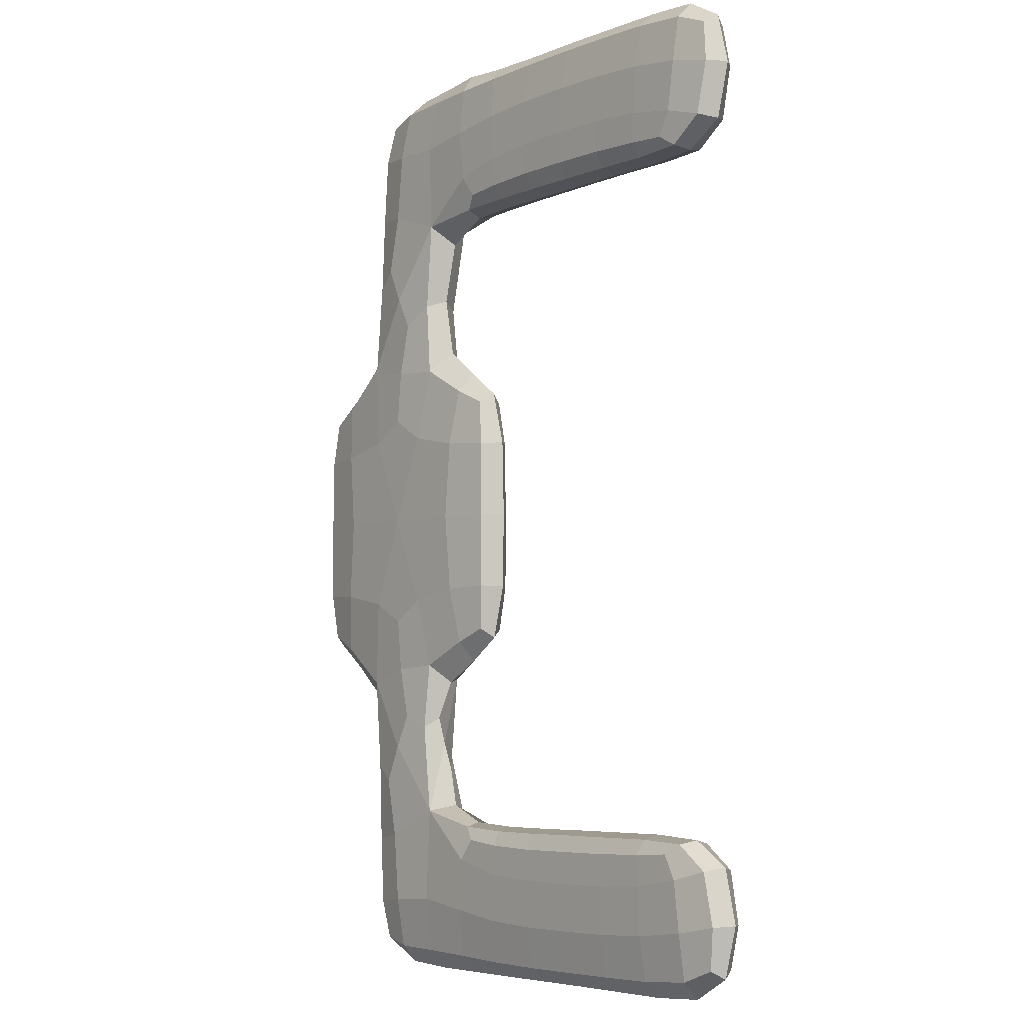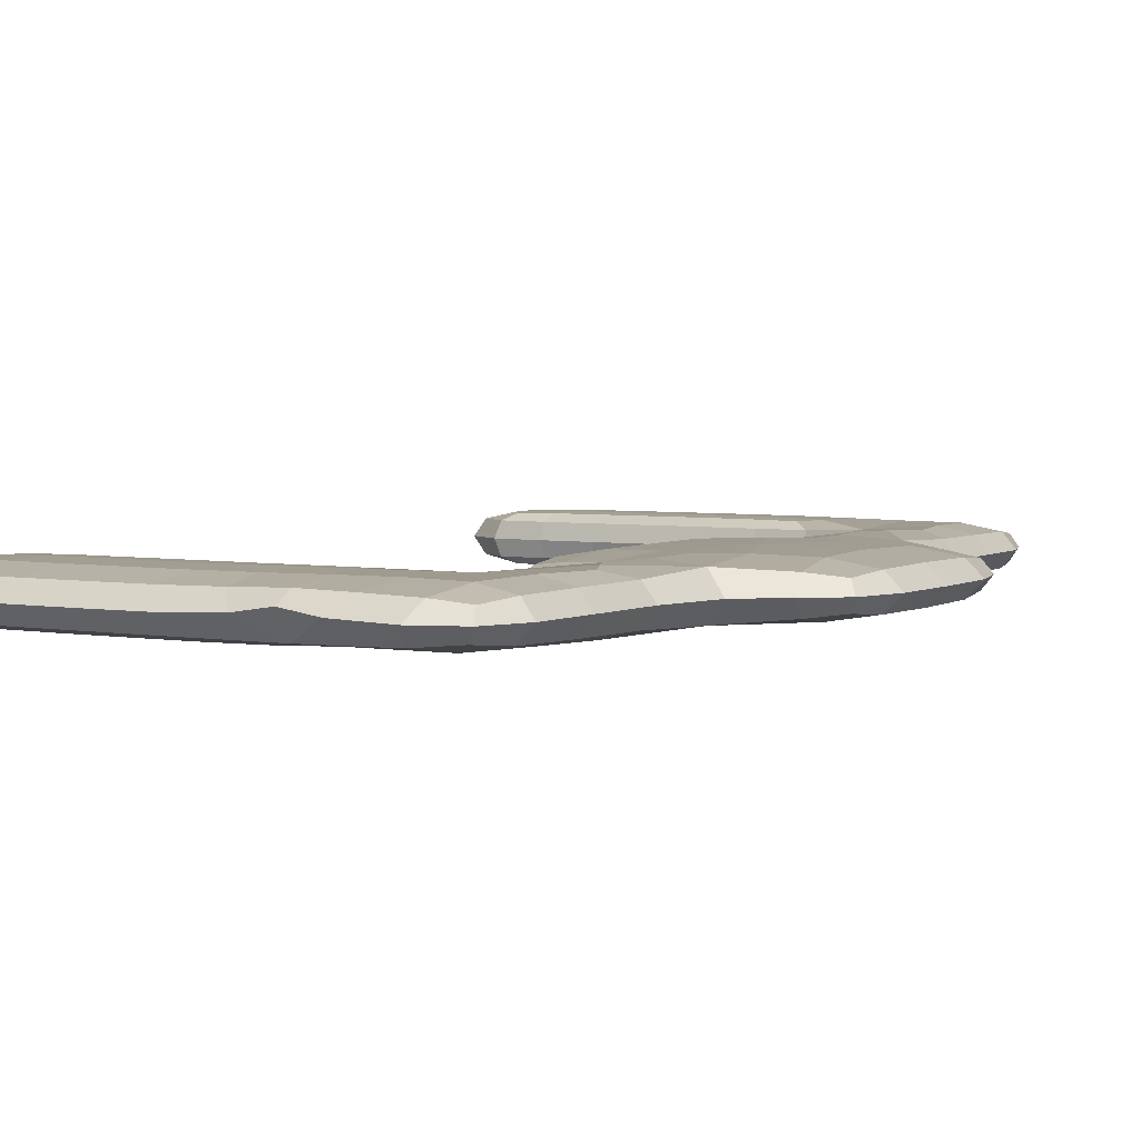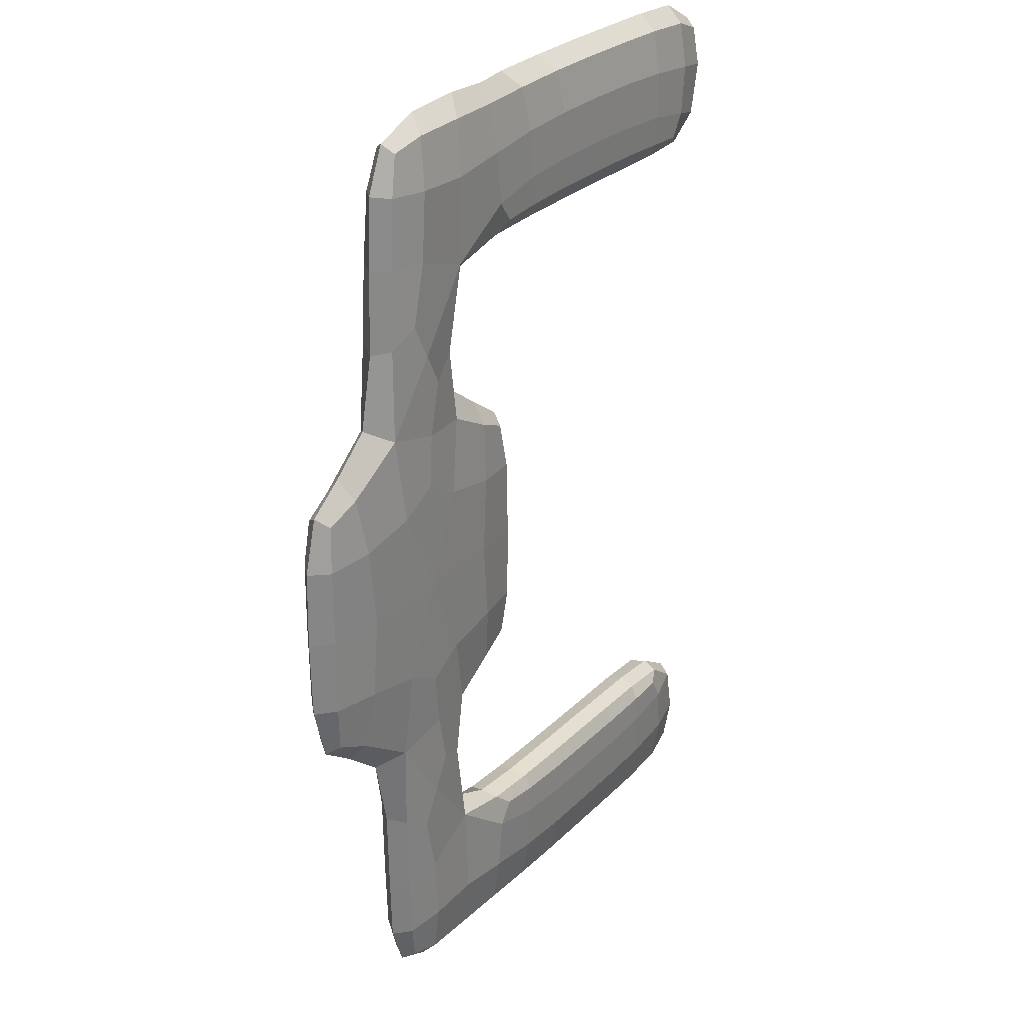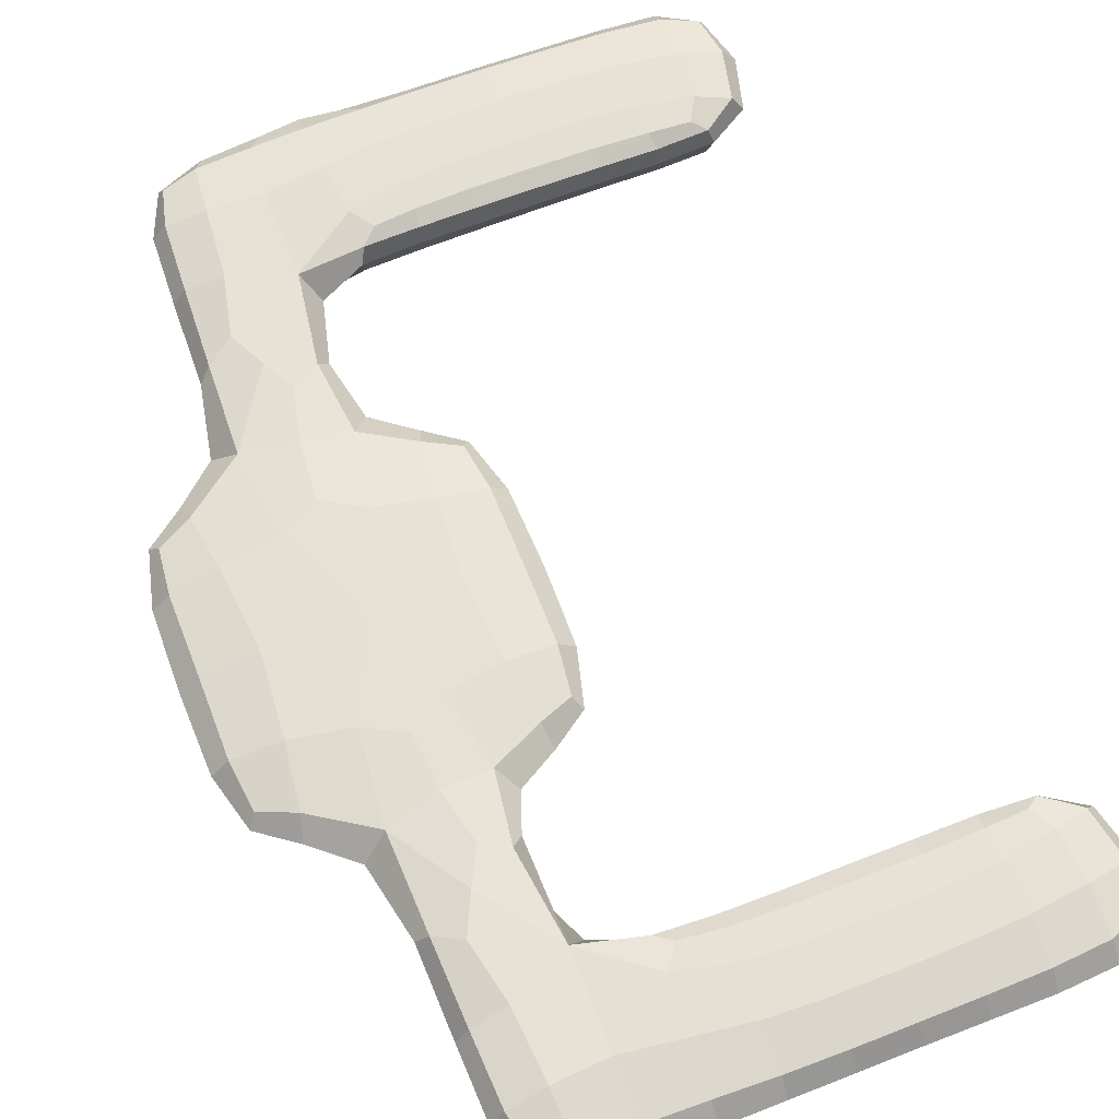
<metadata>
{"format":"obj","ext":"obj","renderer":"f3d","projection":"perspective","resolution":1024,"background":"white","views":[{"elev":-5.6,"azim":-128.8,"up":"+Z"},{"elev":4.1,"azim":30.3,"up":"+Y"},{"elev":28.8,"azim":125.7,"up":"+Z"},{"elev":64.8,"azim":158.7,"up":"+Y"}]}
</metadata>
<code>
o Cube.005
v -0.8152 -0.07964 0.7417
v -0.8148 0.07933 0.7439
v -0.8237 -0.07942 -0.7503
v -0.8237 0.07976 -0.7471
v 0.8205 -0.07889 0.7542
v 0.8196 0.07969 0.7556
v 0.8211 -0.07944 -0.749
v 0.8202 0.07969 -0.75
v -0.854 -0.1057 -0.004783
v -0.8567 0.1063 -0.003462
v 0.8541 -0.1059 0.004328
v 0.8506 0.1052 0.009442
v 0.3118 -0.121 -1.031
v -0.3303 0.1253 -0.9744
v -0.3202 -0.1219 0.9906
v 0.2832 0.1309 1.094
v -0.3169 0.1214 1.003
v -0.006987 0.1597 0.008774
v -0.005656 -0.16 0.00495
v 0.234 0.1054 -2.138
v 0.1681 -0.07952 -2.794
v -0.3441 -0.1062 -2.848
v -0.3416 0.1053 -2.842
v 0.1687 0.07944 -2.791
v 0.1086 -0.07937 2.777
v 0.1497 0.07939 2.779
v -0.3694 0.1122 2.843
v -2.912 -0.1066 2.201
v -2.939 0.08006 -2.752
v -2.939 -0.07943 -2.752
v -2.952 0.08034 2.753
v -2.948 -0.07895 2.752
v 0.2759 -0.1304 1.087
v -0.3507 0.1373 1.985
v -0.3578 -0.1356 1.973
v -0.3418 0.1266 -1.933
v -0.3217 -0.1119 -1.069
v 0.267 0.1299 -1.084
v -1.049 0.1059 2.046
v -1.725 0.1074 2.048
v -2.412 0.1068 2.041
v -2.429 0.1074 2.854
v -1.724 0.1072 2.871
v -0.9977 0.1117 2.864
v -2.425 -0.1054 2.852
v -1.694 -0.1052 2.867
v -0.6893 -0.1072 2.851
v -1.041 -0.1055 2.038
v -1.728 -0.1052 2.047
v -2.413 -0.106 2.046
v -1.027 -0.1059 -2.86
v -1.724 -0.1056 -2.861
v -2.424 -0.1054 -2.859
v -2.42 0.1063 -2.855
v -1.727 0.1062 -2.865
v -1.033 0.1065 -2.863
v -1.045 0.1061 -2.041
v -1.727 0.1063 -2.039
v -2.416 0.1064 -2.036
v -2.418 -0.1058 -2.039
v -1.724 -0.1058 -2.048
v -1.043 -0.105 -2.046
v 0.2334 0.107 2.13
v 0.2243 -0.105 2.127
v -2.917 0.1061 2.2
v -1.013 -0.1589 2.29
v -1.719 -0.1583 2.33
v -2.411 -0.1595 2.308
v -1.045 0.1586 2.313
v -1.725 0.1602 2.338
v -2.411 0.16 2.307
v -0.3931 -0.135 -2.04
v 0.2248 -0.1057 -2.123
v -2.916 0.1067 -2.195
v -2.918 -0.1057 -2.195
v -1.039 -0.1591 -2.309
v -1.722 -0.1594 -2.334
v -2.418 -0.1589 -2.308
v -1.045 0.1589 -2.309
v -1.729 0.1595 -2.329
v -2.415 0.1594 -2.303
v -0.851 -0.1013 0.4616
v -0.8602 -0.000178 0.797
v -0.8574 0.1018 -0.4683
v -0.8693 0.000173 -0.8038
v -0.6282 -0.1024 -0.8395
v 0.6167 0.1042 -0.8443
v 0.8677 0.000222 -0.8054
v 0.8544 -0.1015 -0.4658
v 0.851 0.101 0.4766
v 0.8662 0.000528 0.8092
v 0.6205 -0.1036 0.8481
v -0.6177 0.103 0.8344
v -0.8564 -0.1012 -0.471
v -0.8522 0.1015 0.4627
v 0.854 -0.101 0.4732
v 0.8528 0.1012 -0.4641
v 0.5266 0.1521 0.01005
v -0.5349 -0.1527 -0.000846
v 0.6224 -0.1032 -0.8378
v -0.002801 -0.1516 -1.059
v -0.6289 0.104 -0.8281
v -0.0469 0.1538 -0.996
v -0.6195 -0.1036 0.8284
v -0.03651 -0.1542 1.002
v 0.6225 0.1043 0.8502
v -0.02972 0.154 1.016
v -0.5375 0.1529 0.002493
v 0.53 -0.1526 0.005026
v -0.2342 -0.1554 -0.5503
v 0.225 -0.1557 -0.5458
v 0.2146 0.1563 -0.5478
v -0.2395 0.156 -0.5375
v -0.2289 0.1558 0.5542
v 0.2213 -0.1568 0.5569
v -0.4143 -0.000235 1.125
v -0.005837 -0.15 2.104
v 0.2579 0.1095 1.648
v 0.2325 -0.1074 -1.591
v -0.02448 -0.1017 -2.841
v -0.02208 0.1011 -2.836
v -0.3431 -0.000245 -2.96
v 0.2057 6e-05 -2.841
v 0.2164 0.1013 -2.556
v -0.1532 -0.1016 2.828
v -0.0523 0.1023 2.831
v 0.1707 -0.000177 2.825
v -2.976 0.000272 -2.799
v -2.989 0.000785 2.8
v -2.983 -0.1015 2.507
v -0.6801 0.1192 2.853
v -2.746 -0.1012 -2.832
v -0.6863 0.1059 -2.85
v -2.713 -0.1065 2.059
v -2.719 0.1066 -2.051
v -0.7302 -0.1093 -2.037
v 0.2533 -0.1078 1.644
v -0.2704 0.1115 1.455
v -0.2716 -0.1108 1.445
v -0.009042 -0.1533 1.526
v -0.4361 0.000798 1.863
v -0.00492 0.1545 1.534
v -0.2728 0.1217 -1.384
v -0.2508 -0.1234 -1.57
v 0.2499 0.1078 -1.648
v -0.01192 0.1522 -1.516
v -0.336 -0.000156 -1.492
v -0.7316 0.1092 2.036
v -1.381 0.1066 2.048
v -2.072 0.1074 2.046
v -2.756 0.1026 2.828
v -2.082 0.1075 2.865
v -1.354 0.1071 2.871
v -2.751 -0.1009 2.827
v -2.075 -0.1053 2.862
v -1.258 -0.1059 2.866
v -0.7236 -0.1084 2.028
v -1.379 -0.1053 2.043
v -2.076 -0.1055 2.049
v -1.052 -0.1521 2.123
v -1.727 -0.1517 2.142
v -2.396 -0.1528 2.132
v -1.036 0.000313 2.014
v -1.727 0.001182 2.017
v -2.422 0.000429 2.016
v -0.9199 0.01549 2.963
v -1.707 0.00099 2.962
v -2.428 0.001176 2.949
v -1.026 0.1528 2.601
v -1.728 0.1536 2.62
v -2.425 0.1536 2.593
v -0.6848 -0.1061 -2.853
v -1.374 -0.1058 -2.861
v -2.075 -0.1054 -2.862
v -2.744 0.102 -2.829
v -2.074 0.1061 -2.861
v -1.38 0.1065 -2.867
v -1.381 0.1064 -2.043
v -2.076 0.1063 -2.038
v -2.076 -0.106 -2.045
v -1.376 -0.1051 -2.05
v -1.028 -0.1526 -2.596
v -1.723 -0.1524 -2.612
v -2.426 -0.152 -2.596
v -1.061 0.1522 -2.129
v -1.729 0.1528 -2.137
v -2.4 0.1528 -2.123
v -1.035 0.000623 -2.016
v -1.725 0.000313 -2.013
v -2.427 0.000307 -2.01
v -1.031 0.000417 -2.959
v -1.725 0.000349 -2.955
v -2.42 0.000507 -2.954
v -0.347 0.1523 2.517
v 0.2093 0.1018 2.544
v 0.1833 -0.1008 2.542
v -2.988 0.1019 2.508
v -0.9245 -0.1541 2.551
v -1.703 -0.1517 2.613
v -2.422 -0.1525 2.591
v -1.064 0.152 2.134
v -1.724 0.1537 2.146
v -2.394 0.1533 2.128
v -2.072 0.1603 2.331
v -1.379 0.1593 2.335
v -0.7262 0.1565 2.245
v -2.074 -0.1588 2.328
v -1.354 -0.1586 2.325
v 0.3075 0.001001 2.128
v -0.3397 0.1492 -2.506
v -0.3491 -0.1514 -2.52
v 0.2154 -0.1014 -2.558
v -2.98 0.1022 -2.505
v -2.98 -0.1014 -2.504
v -1.057 -0.1518 -2.133
v -1.722 -0.1525 -2.146
v -2.403 -0.1523 -2.128
v -1.034 0.1526 -2.599
v -1.728 0.1527 -2.614
v -2.422 0.1527 -2.59
v -2.077 0.1594 -2.324
v -1.382 0.1593 -2.33
v -0.7211 0.155 -2.233
v -2.075 -0.1592 -2.331
v -1.373 -0.1591 -2.331
v -2.721 -0.1522 -2.254
v -2.717 0.153 -2.252
v -2.984 0.000552 -2.173
v 0.3092 0.000187 -2.142
v -0.01792 -0.1504 -2.077
v 0.9647 -0.000403 0.006599
v -0.9659 0.000388 -0.005909
v 0.226 0.1566 0.5639
v -0.2318 -0.1563 0.5442
v -0.4386 -0.01751 -1.896
v 0.01637 0.1521 2.11
v -2.716 0.1062 2.056
v -2.722 -0.1057 -2.051
v 0.4155 0.000405 1.177
v 0.41 0.000872 -1.169
v -0.4254 0.01592 -1.088
v -0.4508 -0.1522 2.47
v -0.4511 0.01564 2.96
v -0.7187 -0.1562 2.203
v -2.712 -0.1531 2.257
v -2.982 -0.00031 2.179
v -2.716 0.1528 2.256
v -0.7248 0.1073 -2.024
v -0.7261 -0.1568 -2.244
v 0.01971 0.1491 -2.103
v -0.004121 -0.1575 -0.6861
v -0.01777 0.1578 -0.6729
v -0.3396 -0.05163 -1.658
v 0.1006 0.1507 1.751
v -2.636 0.1495 2.113
v -2.644 -0.1489 -2.111
v -0.1094 -0.1506 1.327
v -0.1162 0.1515 -1.312
v -0.69 -0.1568 2.412
v -2.633 -0.1498 2.117
v -2.639 0.1496 -2.109
v 0.6501 0.000419 -0.9649
v 0.9533 3.9e-05 0.4801
v -0.6459 -0.000374 0.9526
v 0.5714 -0.1466 0.4905
v -0.5732 0.1467 0.4842
v -0.5802 0.147 -0.4785
v 0.5721 -0.1467 -0.4804
v 0.9554 -0.000164 -0.471
v -0.9513 0.000149 0.4664
v -0.578 -0.1466 -0.485
v 0.5674 0.1466 -0.4808
v 0.5711 0.1466 0.4951
v -0.5732 -0.1469 0.4789
v -0.002455 0.1581 0.691
v 0.6528 0.000497 0.9695
v -0.008635 -0.1585 0.6796
v 0.3251 0.000821 1.619
v -0.6571 0.001666 -0.951
v -2.747 0.000375 -2.933
v -0.01279 0.1446 -2.528
v 0.09471 -0.1488 1.745
v 0.3191 0.000267 -1.619
v -0.005262 -0.1492 -1.562
v 0.09624 0.148 -1.743
v -0.01971 -0.000178 -2.946
v -0.01997 -0.146 -2.533
v 0.2968 0.000199 -2.573
v -0.1028 0.001319 2.935
v -0.02153 0.1463 2.529
v 0.2859 0.000398 2.555
v -0.09664 -0.1451 2.52
v -3.067 0.000169 2.499
v -3.06 0.000394 -2.495
v -2.758 0.001091 2.929
v -2.748 -0.000149 2.035
v -2.753 0.000495 -2.028
v -2.749 0.1466 -2.55
v -2.749 -0.1462 2.551
v -0.3405 0.000353 1.492
v -1.301 -0.1521 2.607
v -0.1055 0.1511 1.34
v -0.3408 0.04944 -1.323
v -0.9565 0.00035 -0.4767
v -2.074 -0.152 2.609
v -0.7038 0.00053 1.998
v -1.379 0.000728 2.015
v -2.076 0.001013 2.017
v -1.301 0.001859 2.962
v -0.6817 0.05142 2.963
v -2.079 0.001187 2.956
v -1.382 0.1528 2.146
v -0.8215 0.15 2.113
v -2.069 0.1538 2.142
v -1.376 -0.152 -2.146
v -0.8162 -0.1501 -2.111
v -2.074 -0.1526 -2.143
v -0.6882 0.1513 -2.553
v -1.381 0.1528 -2.615
v -2.076 0.1526 -2.608
v -0.7034 -0.002115 -1.999
v -1.378 0.000728 -2.016
v -2.077 0.000176 -2.011
v -0.6859 7.3e-05 -2.96
v -1.377 0.000432 -2.956
v -2.074 0.000435 -2.955
v -2.078 0.1538 2.614
v -1.375 0.1528 2.618
v -0.6867 0.1537 2.561
v -2.074 -0.1521 2.143
v -1.378 -0.1519 2.138
v -2.754 0.1468 2.553
v -0.8104 -0.1498 2.099
v -2.075 0.1528 -2.134
v -1.384 0.1527 -2.139
v -2.076 -0.1521 -2.611
v -0.8147 0.1493 -2.104
v -1.372 -0.1525 -2.61
v -0.689 -0.1525 -2.558
v -2.751 -0.1458 -2.554
f 13 111 251 101
f 19 110 251 111
f 37 101 251 110
f 14 113 252 103
f 18 112 252 113
f 38 103 252 112
f 36 235 253 147
f 72 144 253 235
f 37 147 253 144
f 34 236 254 142
f 63 118 254 236
f 16 142 254 118
f 41 237 255 203
f 65 247 255 237
f 71 203 255 247
f 60 238 256 217
f 75 226 256 238
f 78 217 256 226
f 33 140 257 105
f 35 139 257 140
f 15 105 257 139
f 38 146 258 103
f 36 143 258 146
f 14 103 258 143
f 35 242 259 244
f 47 198 259 242
f 66 244 259 198
f 68 245 260 162
f 28 134 260 245
f 50 162 260 134
f 81 227 261 187
f 74 135 261 227
f 59 187 261 135
f 7 100 262 88
f 100 13 240 262
f 262 240 38 87
f 88 262 87 8
f 5 96 263 91
f 96 11 231 263
f 263 231 12 90
f 91 263 90 6
f 1 104 264 83
f 104 15 116 264
f 264 116 17 93
f 83 264 93 2
f 33 115 265 92
f 115 19 109 265
f 265 109 11 96
f 92 265 96 5
f 17 114 266 93
f 114 18 108 266
f 266 108 10 95
f 93 266 95 2
f 18 113 267 108
f 113 14 102 267
f 267 102 4 84
f 108 267 84 10
f 19 111 268 109
f 111 13 100 268
f 268 100 7 89
f 109 268 89 11
f 11 89 269 231
f 89 7 88 269
f 269 88 8 97
f 231 269 97 12
f 9 82 270 232
f 82 1 83 270
f 270 83 2 95
f 232 270 95 10
f 9 94 271 99
f 94 3 86 271
f 271 86 37 110
f 99 271 110 19
f 12 97 272 98
f 97 8 87 272
f 272 87 38 112
f 98 272 112 18
f 6 90 273 106
f 90 12 98 273
f 273 98 18 233
f 106 273 233 16
f 1 82 274 104
f 82 9 99 274
f 274 99 19 234
f 104 274 234 15
f 18 114 275 233
f 17 107 275 114
f 16 233 275 107
f 33 92 276 239
f 92 5 91 276
f 276 91 6 106
f 239 276 106 16
f 19 115 277 234
f 33 105 277 115
f 15 234 277 105
f 64 137 278 209
f 137 33 239 278
f 278 239 16 118
f 209 278 118 63
f 37 86 279 241
f 86 3 85 279
f 279 85 4 102
f 241 279 102 14
f 29 175 280 128
f 175 54 193 280
f 280 193 53 132
f 128 280 132 30
f 23 210 281 121
f 210 36 250 281
f 281 250 20 124
f 121 281 124 24
f 33 137 282 140
f 64 117 282 137
f 35 140 282 117
f 20 145 283 229
f 145 38 240 283
f 283 240 13 119
f 229 283 119 73
f 73 119 284 230
f 119 13 101 284
f 284 101 37 144
f 230 284 144 72
f 38 145 285 146
f 20 250 285 145
f 36 146 285 250
f 21 120 286 123
f 120 22 122 286
f 286 122 23 121
f 123 286 121 24
f 21 212 287 120
f 212 73 230 287
f 287 230 72 211
f 120 287 211 22
f 24 124 288 123
f 124 20 229 288
f 288 229 73 212
f 123 288 212 21
f 47 125 289 243
f 125 25 127 289
f 289 127 26 126
f 243 289 126 27
f 26 195 290 126
f 195 63 236 290
f 290 236 34 194
f 126 290 194 27
f 25 196 291 127
f 196 64 209 291
f 291 209 63 195
f 127 291 195 26
f 25 125 292 196
f 125 47 242 292
f 292 242 35 117
f 196 292 117 64
f 31 197 293 129
f 197 65 246 293
f 293 246 28 130
f 129 293 130 32
f 30 214 294 128
f 214 75 228 294
f 294 228 74 213
f 128 294 213 29
f 32 154 295 129
f 154 45 168 295
f 295 168 42 151
f 129 295 151 31
f 65 237 296 246
f 237 41 165 296
f 296 165 50 134
f 246 296 134 28
f 75 238 297 228
f 238 60 190 297
f 297 190 59 135
f 228 297 135 74
f 74 227 298 213
f 227 81 220 298
f 298 220 54 175
f 213 298 175 29
f 28 245 299 130
f 245 68 200 299
f 299 200 45 154
f 130 299 154 32
f 34 138 300 141
f 138 17 116 300
f 300 116 15 139
f 141 300 139 35
f 46 199 301 156
f 199 67 208 301
f 301 208 66 198
f 156 301 198 47
f 17 138 302 107
f 34 142 302 138
f 16 107 302 142
f 14 143 303 241
f 36 147 303 143
f 37 241 303 147
f 3 94 304 85
f 94 9 232 304
f 304 232 10 84
f 85 304 84 4
f 45 200 305 155
f 200 68 207 305
f 305 207 67 199
f 155 305 199 46
f 39 148 306 163
f 148 34 141 306
f 306 141 35 157
f 163 306 157 48
f 40 149 307 164
f 149 39 163 307
f 307 163 48 158
f 164 307 158 49
f 41 150 308 165
f 150 40 164 308
f 308 164 49 159
f 165 308 159 50
f 46 156 309 167
f 156 47 166 309
f 309 166 44 153
f 167 309 153 43
f 27 131 310 243
f 44 166 310 131
f 47 243 310 166
f 45 155 311 168
f 155 46 167 311
f 311 167 43 152
f 168 311 152 42
f 70 205 312 202
f 205 69 201 312
f 312 201 39 149
f 202 312 149 40
f 34 148 313 206
f 39 201 313 148
f 69 206 313 201
f 71 204 314 203
f 204 70 202 314
f 314 202 40 150
f 203 314 150 41
f 61 216 315 181
f 216 77 225 315
f 315 225 76 215
f 181 315 215 62
f 72 136 316 249
f 62 215 316 136
f 76 249 316 215
f 60 217 317 180
f 217 78 224 317
f 317 224 77 216
f 180 317 216 61
f 79 223 318 218
f 223 36 210 318
f 318 210 23 133
f 218 318 133 56
f 55 219 319 177
f 219 80 222 319
f 319 222 79 218
f 177 319 218 56
f 54 220 320 176
f 220 81 221 320
f 320 221 80 219
f 176 320 219 55
f 62 136 321 188
f 136 72 235 321
f 321 235 36 248
f 188 321 248 57
f 61 181 322 189
f 181 62 188 322
f 322 188 57 178
f 189 322 178 58
f 60 180 323 190
f 180 61 189 323
f 323 189 58 179
f 190 323 179 59
f 56 133 324 191
f 133 23 122 324
f 324 122 22 172
f 191 324 172 51
f 55 177 325 192
f 177 56 191 325
f 325 191 51 173
f 192 325 173 52
f 54 176 326 193
f 176 55 192 326
f 326 192 52 174
f 193 326 174 53
f 42 152 327 171
f 152 43 170 327
f 327 170 70 204
f 171 327 204 71
f 43 153 328 170
f 153 44 169 328
f 328 169 69 205
f 170 328 205 70
f 44 131 329 169
f 131 27 194 329
f 329 194 34 206
f 169 329 206 69
f 50 159 330 162
f 159 49 161 330
f 330 161 67 207
f 162 330 207 68
f 49 158 331 161
f 158 48 160 331
f 331 160 66 208
f 161 331 208 67
f 31 151 332 197
f 151 42 171 332
f 332 171 71 247
f 197 332 247 65
f 35 244 333 157
f 66 160 333 244
f 48 157 333 160
f 59 179 334 187
f 179 58 186 334
f 334 186 80 221
f 187 334 221 81
f 58 178 335 186
f 178 57 185 335
f 335 185 79 222
f 186 335 222 80
f 53 174 336 184
f 174 52 183 336
f 336 183 77 224
f 184 336 224 78
f 36 223 337 248
f 79 185 337 223
f 57 248 337 185
f 52 173 338 183
f 173 51 182 338
f 338 182 76 225
f 183 338 225 77
f 76 182 339 249
f 182 51 172 339
f 339 172 22 211
f 249 339 211 72
f 30 132 340 214
f 132 53 184 340
f 340 184 78 226
f 214 340 226 75

</code>
